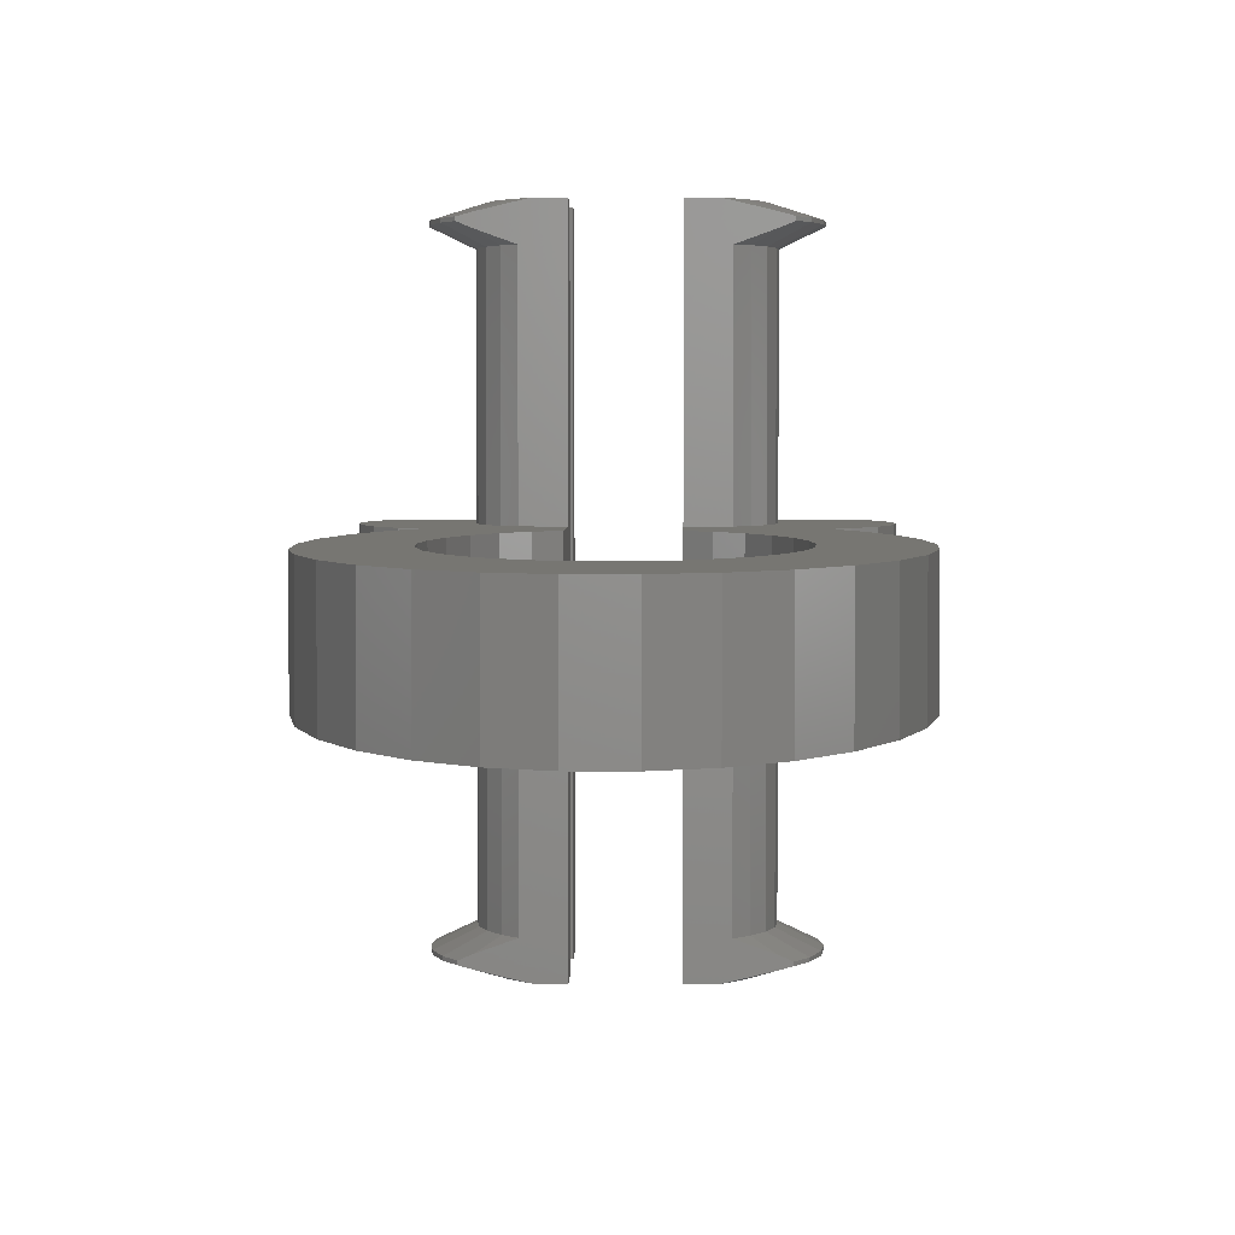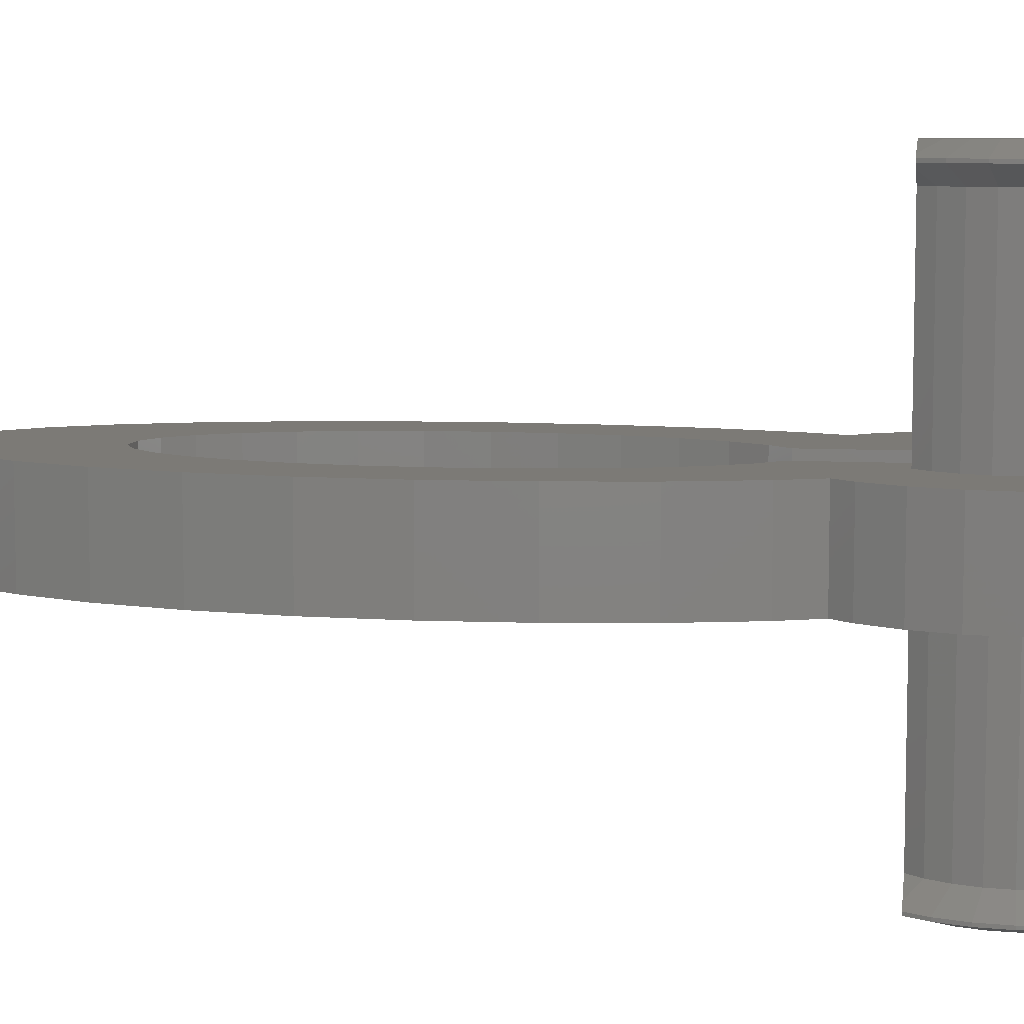
<metadata>
{"format":"stl","ext":"stl","renderer":"f3d","projection":"perspective","resolution":1024,"background":"white","views":[{"elev":3.3,"azim":1.1,"up":"+Y"},{"elev":7.6,"azim":99.2,"up":"+Y"}]}
</metadata>
<code>
# stl→obj: 388 verts, 788 faces
v -2.519 6.991 2.425
v -2.333 6.096 2.425
v -2.183 7.072 2.425
v -2.519 6.163 2.425
v -3.338 6.456 2.425
v -3.338 6.796 2.425
v -3.681 6.6 2.425
v -3.681 6.7 2.425
v -1.25 7.1 2.425
v -2.034 7.1 2.425
v -2.128 7.082 2.425
v -1.25 5.385e-16 2.425
v -2.333 5.385e-16 2.425
v 3.338 6.796 2.425
v 3.681 6.6 2.425
v 3.681 6.7 2.425
v 3.338 6.456 2.425
v 2.519 6.991 2.425
v 2.519 6.163 2.425
v 2.333 6.096 2.425
v 2.183 7.072 2.425
v 2.128 7.082 2.425
v 2.034 7.1 2.425
v 1.25 7.1 2.425
v 1.25 5.385e-16 2.425
v 2.333 5.385e-16 2.425
v 4.425 6.7 -1.488e-15
v 3.106 7.1 -0.6601
v 3.175 7.1 -1.577e-15
v 3.256 6.096 -0.8425
v 4.328 6.6 -0.92
v 3.301 6.096 -0.7017
v 4.042 6.6 -1.8
v 4.042 6.7 1.8
v 4.042 6.6 1.8
v 4.328 6.7 -0.92
v -4.328 6.7 -0.92
v -4.425 6.7 -1.488e-15
v -3.106 7.1 -0.6601
v -4.042 6.7 1.8
v -2.569 7.1 1.866
v 4.425 6.6 -1.465e-15
v 3.317 6.096 0.5545
v 3.375 6.096 -1.354e-15
v 2.804 6.096 1.856
v 2.73 6.096 1.984
v 3.826 6.7 -2.175
v 4.042 6.7 -1.8
v 3.826 6.6 -2.175
v -2.804 6.096 1.856
v -4.042 6.6 1.8
v -3.083 6.096 1.373
v 2.569 7.1 1.866
v 2.124 7.1 2.359
v 3.106 7.1 0.6601
v 2.901 7.1 1.291
v 4.328 6.7 0.92
v 4.328 6.6 0.92
v 3.083 6.096 1.373
v 3.256 6.096 0.8425
v 2.994 6.252 -2.175
v 2.804 6.096 -1.856
v 2.73 6.096 -1.984
v 1.25 7.1 1.072
v 1.472 7.1 0.85
v 1.7 7.1 -1.577e-15
v 1.472 7.1 -0.85
v 2.901 7.1 -1.291
v 2.569 7.1 -1.866
v 1.25 7.1 -1.072
v 2.291 7.1 -2.175
v 1.25 7.1 -2.175
v -2.124 7.1 2.359
v -1.25 7.1 1.072
v -1.472 7.1 0.85
v -2.901 7.1 1.291
v -3.106 7.1 0.6601
v -1.7 7.1 -1.577e-15
v -3.175 7.1 -1.577e-15
v -1.472 7.1 -0.85
v -2.569 7.1 -1.866
v -1.25 7.1 -1.072
v -2.901 7.1 -1.291
v -2.291 7.1 -2.175
v -1.25 7.1 -2.175
v -3.826 6.6 -2.175
v -4.042 6.7 -1.8
v -3.826 6.7 -2.175
v -4.042 6.6 -1.8
v -4.328 6.7 0.92
v 2.357 6.096 2.398
v 3.301 6.096 0.7017
v 3.317 6.096 -0.5545
v 2.994 6.932 -2.175
v -4.328 6.6 -0.92
v -3.256 6.096 -0.8425
v -3.301 6.096 -0.7017
v -3.083 6.096 -1.373
v -3.317 6.096 -0.5545
v -4.425 6.6 -1.465e-15
v -2.357 6.096 2.398
v -3.317 6.096 0.5545
v -3.375 6.096 -1.354e-15
v -4.328 6.6 0.92
v -3.301 6.096 0.7017
v -2.73 6.096 1.984
v 3.083 6.096 -1.373
v 2.558 6.096 -2.175
v -2.804 6.096 -1.856
v -2.994 6.252 -2.175
v -2.73 6.096 -1.984
v -2.994 6.932 -2.175
v -2.558 6.096 -2.175
v -3.256 6.096 0.8425
v 2.73 4.405e-16 1.984
v 3.083 3.048e-16 1.373
v 3.375 0 0
v 3.301 -1.558e-16 -0.7017
v 3.301 1.558e-16 0.7017
v -3.301 1.558e-16 0.7017
v -3.375 0 0
v -3.083 3.048e-16 1.373
v -2.73 4.405e-16 1.984
v 3.083 -3.048e-16 -1.373
v -2.73 -4.405e-16 -1.984
v -3.083 -3.048e-16 -1.373
v 2.73 -4.405e-16 -1.984
v -3.301 -1.558e-16 -0.7017
v -2.558 -4.829e-16 -2.175
v 2.558 -4.829e-16 -2.175
v -1.25 1.163e-15 5.237
v -1.25 -3 5.237
v -1.25 -3 2.425
v -1.25 -10 1.072
v -1.25 -10 2.425
v -1.25 -10 -1.072
v -1.25 -10 -2.175
v 1.25 -3 2.425
v 1.25 -10 1.072
v 1.25 -10 2.425
v 1.25 1.163e-15 5.237
v 1.25 -3 5.237
v 1.25 -10 -2.175
v 1.25 -10 -1.072
v -2.333 -8.996 2.425
v -2.034 -10 2.425
v -2.128 -9.982 2.425
v -2.333 -3 2.425
v -2.183 -9.972 2.425
v -2.519 -9.891 2.425
v -2.519 -9.063 2.425
v -3.338 -9.356 2.425
v -3.338 -9.696 2.425
v -3.681 -9.5 2.425
v -3.681 -9.6 2.425
v 2.333 -8.996 2.425
v 2.333 -3 2.425
v 2.034 -10 2.425
v 2.128 -9.982 2.425
v 2.183 -9.972 2.425
v 3.338 -9.696 2.425
v 3.681 -9.5 2.425
v 3.338 -9.356 2.425
v 3.681 -9.6 2.425
v 2.519 -9.891 2.425
v 2.519 -9.063 2.425
v 4.425 -9.6 2.132e-15
v 3.175 -10 2.22e-15
v 3.106 -10 -0.6601
v 4.328 -9.5 -0.92
v 3.256 -8.996 -0.8425
v 3.301 -8.996 -0.7017
v 4.042 -9.5 -1.8
v 4.042 -9.5 1.8
v 4.042 -9.6 1.8
v 4.328 -9.6 -0.92
v -4.328 -9.6 -0.92
v -3.106 -10 -0.6601
v -4.425 -9.6 2.132e-15
v -4.042 -9.6 1.8
v -2.569 -10 1.866
v 4.425 -9.5 2.109e-15
v 3.375 -8.996 1.998e-15
v 3.317 -8.996 0.5545
v 2.804 -8.996 1.856
v 2.73 -8.996 1.984
v 4.042 -9.6 -1.8
v 3.826 -9.5 -2.175
v 3.826 -9.6 -2.175
v -2.804 -8.996 1.856
v -3.083 -8.996 1.373
v -4.042 -9.5 1.8
v 2.569 -10 1.866
v 2.124 -10 2.359
v 3.106 -10 0.6601
v 2.901 -10 1.291
v 4.328 -9.5 0.92
v 4.328 -9.6 0.92
v 3.083 -8.996 1.373
v 3.256 -8.996 0.8425
v 2.804 -8.996 -1.856
v 2.994 -9.152 -2.175
v 2.73 -8.996 -1.984
v 1.472 -10 0.85
v 1.7 -10 2.22e-15
v 1.472 -10 -0.85
v 2.569 -10 -1.866
v 2.901 -10 -1.291
v 2.291 -10 -2.175
v -2.124 -10 2.359
v -1.472 -10 0.85
v -2.901 -10 1.291
v -3.106 -10 0.6601
v -1.7 -10 2.22e-15
v -3.175 -10 2.22e-15
v -1.472 -10 -0.85
v -2.901 -10 -1.291
v -2.569 -10 -1.866
v -2.291 -10 -2.175
v -3.826 -9.6 -2.175
v -4.042 -9.5 -1.8
v -3.826 -9.5 -2.175
v -4.042 -9.6 -1.8
v -4.328 -9.6 0.92
v 2.357 -8.996 2.398
v 3.301 -8.996 0.7017
v 3.317 -8.996 -0.5545
v 2.994 -9.832 -2.175
v -3.256 -8.996 -0.8425
v -4.328 -9.5 -0.92
v -3.301 -8.996 -0.7017
v -3.083 -8.996 -1.373
v -3.317 -8.996 -0.5545
v -4.425 -9.5 2.109e-15
v -2.357 -8.996 2.398
v -3.317 -8.996 0.5545
v -3.375 -8.996 1.998e-15
v -4.328 -9.5 0.92
v -3.301 -8.996 0.7017
v -2.73 -8.996 1.984
v 3.083 -8.996 -1.373
v 2.558 -8.996 -2.175
v -2.804 -8.996 -1.856
v -2.994 -9.152 -2.175
v -2.73 -8.996 -1.984
v -2.994 -9.832 -2.175
v -2.558 -8.996 -2.175
v -3.256 -8.996 0.8425
v 2.73 -3 1.984
v 3.083 -3 1.373
v 3.375 -3 6.661e-16
v 3.301 -3 -0.7017
v 3.301 -3 0.7017
v -3.375 -3 6.661e-16
v -3.301 -3 0.7017
v -3.083 -3 1.373
v -2.73 -3 1.984
v 3.083 -3 -1.373
v -2.73 -3 -1.984
v -3.083 -3 -1.373
v 2.73 -3 -1.984
v -3.301 -3 -0.7017
v -2.558 -3 -2.175
v 2.558 -3 -2.175
v 5.869 -3 1.247
v 6 0 0
v 5.869 2.77e-16 1.247
v 6 -3 6.661e-16
v -6 -3 6.661e-16
v -5.869 2.77e-16 1.247
v -6 0 0
v -5.869 -3 1.247
v -4.854 -3 3.527
v -4.361 9.048e-16 4.075
v -4.854 7.831e-16 3.527
v -4.361 -3 4.075
v -5.481 -3 2.44
v -5.481 5.419e-16 2.44
v 4.854 -3 3.527
v 5.481 5.419e-16 2.44
v 4.854 7.831e-16 3.527
v 5.481 -3 2.44
v 4.361 -3 4.075
v 4.361 9.048e-16 4.075
v -5.869 -3 -1.247
v -5.568 -3 -2.175
v -0.392 -3 20.59
v -0.6272 -3 25.33
v -1.854 -3 24.78
v 0.6272 -3 25.33
v -3 -3 23.7
v 0.392 -3 20.59
v -1.159 -3 20.25
v -4.015 -3 22.14
v 1.854 -3 24.78
v 3 -3 23.7
v -1.875 -3 19.57
v -4.854 -3 20.16
v -2.509 -3 18.6
v -5.481 -3 17.87
v -3.034 -3 17.37
v -3.426 -3 15.93
v -5.869 -3 15.34
v -3.668 -3 14.35
v -6 -3 12.7
v -3.75 -3 12.7
v -3.668 -3 11.05
v -5.869 -3 10.06
v -3.426 -3 9.472
v -5.481 -3 7.534
v -3.034 -3 8.034
v -2.509 -3 6.801
v -4.854 -3 5.235
v -1.875 -3 5.826
v 1.159 -3 20.25
v 4.015 -3 22.14
v 1.875 -3 19.57
v 4.854 -3 20.16
v 2.509 -3 18.6
v 5.481 -3 17.87
v 3.034 -3 17.37
v 3.426 -3 15.93
v 5.869 -3 15.34
v 3.668 -3 14.35
v 6 -3 12.7
v 3.75 -3 12.7
v 3.668 -3 11.05
v 5.869 -3 10.06
v 3.426 -3 9.472
v 5.481 -3 7.534
v 3.034 -3 8.034
v 2.509 -3 6.801
v 4.854 -3 5.235
v 1.875 -3 5.826
v 5.869 -3 -1.247
v 5.568 -3 -2.175
v 5.869 -2.77e-16 -1.247
v 5.568 -4.829e-16 -2.175
v 0.392 4.573e-15 20.59
v 0.6272 5.624e-15 25.33
v 1.854 5.502e-15 24.78
v -0.6272 5.624e-15 25.33
v 3 5.262e-15 23.7
v -0.392 4.573e-15 20.59
v 1.159 4.496e-15 20.25
v 4.015 4.916e-15 22.14
v -1.854 5.502e-15 24.78
v -3 5.262e-15 23.7
v 1.875 4.346e-15 19.57
v 4.854 4.477e-15 20.16
v 2.509 4.13e-15 18.6
v 5.481 3.967e-15 17.87
v 3.034 3.856e-15 17.37
v 3.426 3.537e-15 15.93
v 5.869 3.406e-15 15.34
v 3.668 3.186e-15 14.35
v 6 2.82e-15 12.7
v 3.75 2.82e-15 12.7
v 3.668 2.454e-15 11.05
v 5.869 2.234e-15 10.06
v 3.426 2.103e-15 9.472
v 5.481 1.673e-15 7.534
v 3.034 1.784e-15 8.034
v 2.509 1.51e-15 6.801
v 4.854 1.162e-15 5.235
v 1.875 1.294e-15 5.826
v -1.159 4.496e-15 20.25
v -4.015 4.916e-15 22.14
v -1.875 4.346e-15 19.57
v -4.854 4.477e-15 20.16
v -2.509 4.13e-15 18.6
v -5.481 3.967e-15 17.87
v -3.034 3.856e-15 17.37
v -3.426 3.537e-15 15.93
v -5.869 3.406e-15 15.34
v -3.668 3.186e-15 14.35
v -6 2.82e-15 12.7
v -3.75 2.82e-15 12.7
v -3.668 2.454e-15 11.05
v -5.869 2.234e-15 10.06
v -3.426 2.103e-15 9.472
v -5.481 1.673e-15 7.534
v -3.034 1.784e-15 8.034
v -2.509 1.51e-15 6.801
v -4.854 1.162e-15 5.235
v -1.875 1.294e-15 5.826
v -5.869 -2.77e-16 -1.247
v -5.568 -4.829e-16 -2.175
f 1 2 3
f 1 4 2
f 5 1 6
f 1 5 4
f 7 6 8
f 6 7 5
f 2 9 10
f 2 10 11
f 2 11 3
f 9 2 12
f 12 2 13
f 14 15 16
f 14 17 15
f 18 17 14
f 18 19 17
f 18 20 19
f 21 20 18
f 22 20 21
f 23 20 22
f 20 23 24
f 20 24 25
f 20 25 26
f 27 28 29
f 30 31 32
f 31 30 33
f 15 34 16
f 34 15 35
f 36 28 27
f 37 38 39
f 40 6 41
f 6 40 8
f 42 43 44
f 45 17 46
f 35 17 45
f 17 35 15
f 33 47 48
f 47 33 49
f 50 51 52
f 51 8 40
f 8 51 7
f 53 18 14
f 18 53 54
f 55 56 34
f 35 57 34
f 57 35 58
f 35 59 60
f 31 48 36
f 48 31 33
f 48 28 36
f 61 62 63
f 49 62 61
f 62 49 33
f 54 24 23
f 64 54 53
f 65 53 56
f 54 64 24
f 53 65 64
f 55 65 56
f 66 55 29
f 55 66 65
f 28 66 29
f 28 67 66
f 68 67 28
f 69 67 68
f 67 69 70
f 71 70 69
f 70 71 72
f 9 73 10
f 74 73 9
f 73 74 41
f 75 41 74
f 41 75 76
f 75 77 76
f 78 77 75
f 78 79 77
f 78 39 79
f 80 39 78
f 81 80 82
f 80 83 39
f 80 81 83
f 84 82 85
f 82 84 81
f 86 87 88
f 87 86 89
f 77 38 90
f 21 54 22
f 19 20 91
f 54 23 22
f 43 58 92
f 58 43 42
f 60 58 35
f 58 60 92
f 29 55 27
f 35 45 59
f 73 3 11
f 31 93 32
f 93 31 42
f 44 93 42
f 48 69 68
f 48 68 28
f 94 48 47
f 48 94 69
f 94 71 69
f 27 55 57
f 95 96 97
f 96 95 89
f 89 98 96
f 89 37 87
f 37 89 95
f 95 99 100
f 99 95 97
f 76 40 41
f 39 38 79
f 79 38 77
f 57 55 34
f 18 54 21
f 58 27 57
f 27 58 42
f 42 36 27
f 36 42 31
f 2 4 101
f 102 100 103
f 104 102 105
f 102 104 100
f 51 5 7
f 5 50 106
f 5 51 50
f 77 40 76
f 77 90 40
f 107 33 30
f 63 61 63
f 61 63 108
f 98 89 109
f 86 109 89
f 109 86 110
f 109 110 111
f 87 37 39
f 84 112 81
f 73 11 10
f 95 38 37
f 38 95 100
f 100 90 38
f 90 100 104
f 56 53 34
f 34 14 16
f 14 34 53
f 46 19 91
f 19 46 17
f 17 46 46
f 106 4 5
f 4 106 101
f 106 5 106
f 104 40 90
f 40 104 51
f 73 1 3
f 41 1 73
f 1 41 6
f 107 62 33
f 110 111 111
f 111 110 113
f 112 87 81
f 87 112 88
f 83 87 39
f 52 51 114
f 104 114 51
f 114 104 105
f 81 87 83
f 103 100 99
f 115 46 46
f 46 115 45
f 116 45 115
f 45 116 59
f 26 46 91
f 46 26 115
f 20 26 91
f 117 93 44
f 118 93 117
f 93 118 32
f 119 92 60
f 116 60 59
f 119 60 116
f 102 120 105
f 121 102 103
f 102 121 120
f 52 122 50
f 50 123 106
f 106 123 106
f 50 122 123
f 101 13 2
f 106 13 101
f 13 106 123
f 117 43 119
f 43 117 44
f 92 119 43
f 32 118 30
f 124 30 118
f 30 124 107
f 125 111 111
f 111 125 109
f 109 126 98
f 109 125 126
f 105 120 114
f 114 120 122
f 52 114 122
f 107 124 62
f 127 62 124
f 62 127 63
f 63 127 63
f 128 97 96
f 126 96 98
f 96 126 128
f 128 99 97
f 99 128 121
f 103 99 121
f 113 125 111
f 125 113 129
f 127 108 63
f 108 127 130
f 131 132 12
f 12 74 9
f 133 12 132
f 133 74 12
f 134 133 135
f 133 134 74
f 136 85 82
f 85 136 137
f 64 25 24
f 64 138 25
f 139 138 64
f 138 139 140
f 138 141 25
f 141 138 142
f 143 70 72
f 70 143 144
f 145 135 133
f 135 145 146
f 146 145 147
f 145 133 148
f 147 145 149
f 150 145 151
f 145 150 149
f 152 150 151
f 152 153 150
f 154 153 152
f 153 154 155
f 138 156 157
f 140 156 138
f 158 156 140
f 156 159 160
f 156 158 159
f 161 162 163
f 162 161 164
f 165 163 166
f 163 165 161
f 156 165 166
f 165 156 160
f 167 168 169
f 170 171 172
f 171 170 173
f 164 174 162
f 174 164 175
f 176 167 169
f 177 178 179
f 180 153 155
f 153 180 181
f 182 183 184
f 174 163 162
f 163 185 186
f 163 174 185
f 187 188 173
f 188 187 189
f 190 191 192
f 180 154 192
f 154 180 155
f 193 165 194
f 165 193 161
f 195 175 196
f 175 197 174
f 197 175 198
f 199 174 200
f 176 173 170
f 173 176 187
f 187 176 169
f 188 201 173
f 201 188 202
f 201 202 203
f 140 194 158
f 139 194 140
f 194 139 193
f 204 193 139
f 193 204 196
f 204 195 196
f 205 195 204
f 205 168 195
f 205 169 168
f 206 169 205
f 207 206 144
f 206 208 169
f 206 207 208
f 209 144 143
f 144 209 207
f 210 135 146
f 134 210 181
f 211 181 212
f 210 134 135
f 181 211 134
f 213 211 212
f 214 213 215
f 213 214 211
f 178 214 215
f 178 216 214
f 217 216 178
f 218 216 217
f 216 218 136
f 219 136 218
f 136 219 137
f 220 221 222
f 221 220 223
f 213 224 179
f 160 159 194
f 166 225 156
f 194 159 158
f 197 184 226
f 184 197 182
f 197 200 174
f 200 197 226
f 168 167 195
f 174 199 185
f 210 147 149
f 170 227 182
f 227 170 172
f 183 182 227
f 187 208 207
f 187 169 208
f 228 187 207
f 187 228 189
f 228 207 209
f 167 198 195
f 229 230 231
f 230 229 221
f 232 221 229
f 223 230 221
f 230 223 177
f 230 233 231
f 233 230 234
f 212 181 180
f 178 215 179
f 215 213 179
f 198 175 195
f 165 160 194
f 198 182 197
f 182 198 167
f 167 170 182
f 170 167 176
f 145 235 151
f 236 237 234
f 236 238 239
f 238 236 234
f 190 152 240
f 192 152 190
f 152 192 154
f 213 212 180
f 213 180 224
f 173 241 171
f 202 203 203
f 203 202 242
f 232 243 221
f 244 243 245
f 222 243 244
f 243 222 221
f 223 178 177
f 219 218 246
f 210 146 147
f 177 234 230
f 234 177 179
f 179 238 234
f 238 179 224
f 196 175 193
f 175 161 193
f 161 175 164
f 186 166 163
f 166 186 225
f 186 163 186
f 240 151 235
f 151 240 152
f 152 240 240
f 224 192 238
f 192 224 180
f 210 149 150
f 181 150 153
f 150 181 210
f 241 173 201
f 245 244 245
f 244 245 247
f 246 223 220
f 223 246 218
f 217 178 223
f 192 191 248
f 248 238 192
f 238 248 239
f 218 217 223
f 237 233 234
f 186 249 186
f 185 249 186
f 249 185 250
f 199 250 185
f 225 157 156
f 157 225 249
f 249 225 186
f 251 227 252
f 227 251 183
f 252 227 172
f 200 250 199
f 250 200 253
f 226 253 200
f 254 236 255
f 236 254 237
f 255 236 239
f 190 256 191
f 256 190 257
f 240 257 190
f 257 240 240
f 240 148 257
f 235 148 240
f 148 235 145
f 184 253 226
f 253 184 251
f 251 184 183
f 171 252 172
f 252 171 258
f 258 171 241
f 245 259 245
f 243 259 245
f 259 243 260
f 232 260 243
f 248 255 239
f 255 248 256
f 256 248 191
f 201 258 241
f 258 201 261
f 203 261 201
f 261 203 203
f 229 260 232
f 260 229 262
f 231 262 229
f 233 262 231
f 262 233 254
f 254 233 237
f 247 259 263
f 259 247 245
f 203 264 261
f 264 203 242
f 265 266 267
f 266 265 268
f 269 270 271
f 270 269 272
f 273 274 275
f 274 273 276
f 277 275 278
f 275 277 273
f 279 280 281
f 280 279 282
f 282 267 280
f 267 282 265
f 283 281 284
f 281 283 279
f 272 278 270
f 278 272 277
f 276 257 148
f 277 256 257
f 272 256 277
f 272 255 256
f 269 255 272
f 269 254 255
f 269 262 254
f 285 262 269
f 286 262 285
f 262 286 260
f 260 286 259
f 259 286 263
f 287 288 289
f 288 287 290
f 287 289 291
f 292 290 287
f 293 291 294
f 290 292 295
f 295 292 296
f 291 293 287
f 297 294 298
f 294 297 293
f 298 299 297
f 300 299 298
f 300 301 299
f 300 302 301
f 303 302 300
f 303 304 302
f 305 304 303
f 305 306 304
f 305 307 306
f 308 307 305
f 308 309 307
f 310 309 308
f 309 310 311
f 310 312 311
f 313 312 310
f 312 313 314
f 276 314 313
f 314 276 132
f 257 276 273
f 257 273 277
f 276 148 132
f 132 148 133
f 315 296 292
f 296 315 316
f 317 316 315
f 316 317 318
f 319 318 317
f 319 320 318
f 321 320 319
f 322 320 321
f 322 323 320
f 324 323 322
f 325 324 326
f 324 325 323
f 327 325 326
f 327 328 325
f 329 328 327
f 330 329 331
f 329 330 328
f 332 330 331
f 333 332 334
f 283 334 142
f 332 333 330
f 334 283 333
f 157 283 142
f 249 283 157
f 157 142 138
f 283 249 279
f 279 249 282
f 250 282 249
f 250 265 282
f 253 265 250
f 251 265 253
f 251 268 265
f 252 268 251
f 252 335 268
f 336 252 258
f 336 258 261
f 336 261 264
f 252 336 335
f 268 337 266
f 337 268 335
f 284 115 26
f 280 116 115
f 267 116 280
f 267 119 116
f 266 119 267
f 266 117 119
f 266 118 117
f 337 118 266
f 338 118 337
f 118 338 124
f 124 338 127
f 127 338 130
f 339 340 341
f 340 339 342
f 339 341 343
f 344 342 339
f 345 343 346
f 342 344 347
f 347 344 348
f 343 345 339
f 349 346 350
f 346 349 345
f 350 351 349
f 352 351 350
f 352 353 351
f 352 354 353
f 355 354 352
f 355 356 354
f 357 356 355
f 357 358 356
f 357 359 358
f 360 359 357
f 360 361 359
f 362 361 360
f 361 362 363
f 362 364 363
f 365 364 362
f 364 365 366
f 284 366 365
f 366 284 141
f 115 284 281
f 115 281 280
f 284 26 141
f 141 26 25
f 367 348 344
f 348 367 368
f 369 368 367
f 368 369 370
f 371 370 369
f 371 372 370
f 373 372 371
f 374 372 373
f 374 375 372
f 376 375 374
f 377 376 378
f 376 377 375
f 379 377 378
f 379 380 377
f 381 380 379
f 382 381 383
f 381 382 380
f 384 382 383
f 385 384 386
f 274 386 131
f 384 385 382
f 386 274 385
f 13 274 131
f 123 274 13
f 13 131 12
f 274 123 275
f 275 123 278
f 122 278 123
f 122 270 278
f 120 270 122
f 121 270 120
f 121 271 270
f 128 271 121
f 128 387 271
f 388 128 126
f 388 126 125
f 388 125 129
f 128 388 387
f 335 338 337
f 338 335 336
f 286 387 388
f 387 286 285
f 285 271 387
f 271 285 269
f 323 357 355
f 357 323 325
f 347 288 342
f 288 347 289
f 296 346 343
f 346 296 316
f 300 370 372
f 370 300 298
f 294 348 368
f 348 294 291
f 333 284 365
f 284 333 283
f 330 365 362
f 365 330 333
f 318 352 350
f 352 318 320
f 320 355 352
f 355 320 323
f 316 350 346
f 350 316 318
f 340 295 341
f 295 340 290
f 342 290 340
f 290 342 288
f 341 296 343
f 296 341 295
f 303 372 375
f 372 303 300
f 305 375 377
f 375 305 303
f 308 377 380
f 377 308 305
f 298 368 370
f 368 298 294
f 348 289 347
f 289 348 291
f 276 385 274
f 385 276 313
f 310 380 382
f 380 310 308
f 328 362 360
f 362 328 330
f 313 382 385
f 382 313 310
f 325 360 357
f 360 325 328
f 322 353 354
f 353 322 321
f 304 378 376
f 378 304 306
f 321 351 353
f 351 321 319
f 315 349 317
f 349 315 345
f 297 367 293
f 367 297 369
f 302 376 374
f 376 302 304
f 327 358 359
f 358 327 326
f 287 339 292
f 339 287 344
f 319 349 351
f 349 319 317
f 301 374 373
f 374 301 302
f 297 371 369
f 371 297 299
f 293 344 287
f 344 293 367
f 299 373 371
f 373 299 301
f 326 356 358
f 356 326 324
f 329 359 361
f 359 329 327
f 309 383 381
f 383 309 311
f 334 364 366
f 364 334 332
f 324 354 356
f 354 324 322
f 292 345 315
f 345 292 339
f 331 361 363
f 361 331 329
f 306 379 378
f 379 306 307
f 141 334 366
f 334 141 142
f 307 381 379
f 381 307 309
f 311 384 383
f 384 311 312
f 332 363 364
f 363 332 331
f 386 132 131
f 132 386 314
f 312 386 384
f 386 312 314
f 205 65 66
f 65 205 204
f 211 78 75
f 78 211 214
f 204 64 65
f 64 204 139
f 214 80 78
f 80 214 216
f 216 82 80
f 82 216 136
f 134 75 74
f 75 134 211
f 144 67 70
f 67 144 206
f 206 66 67
f 66 206 205
f 286 129 263
f 129 286 388
f 247 137 219
f 137 263 85
f 137 247 263
f 246 247 219
f 246 244 247
f 222 246 220
f 246 222 244
f 129 85 263
f 113 85 129
f 85 113 84
f 112 113 110
f 113 112 84
f 86 112 110
f 112 86 88
f 228 188 189
f 228 202 188
f 228 242 202
f 143 264 242
f 264 143 130
f 143 242 209
f 209 242 228
f 264 338 336
f 338 264 130
f 94 49 61
f 49 94 47
f 108 94 61
f 108 71 94
f 72 130 143
f 130 72 108
f 108 72 71

</code>
